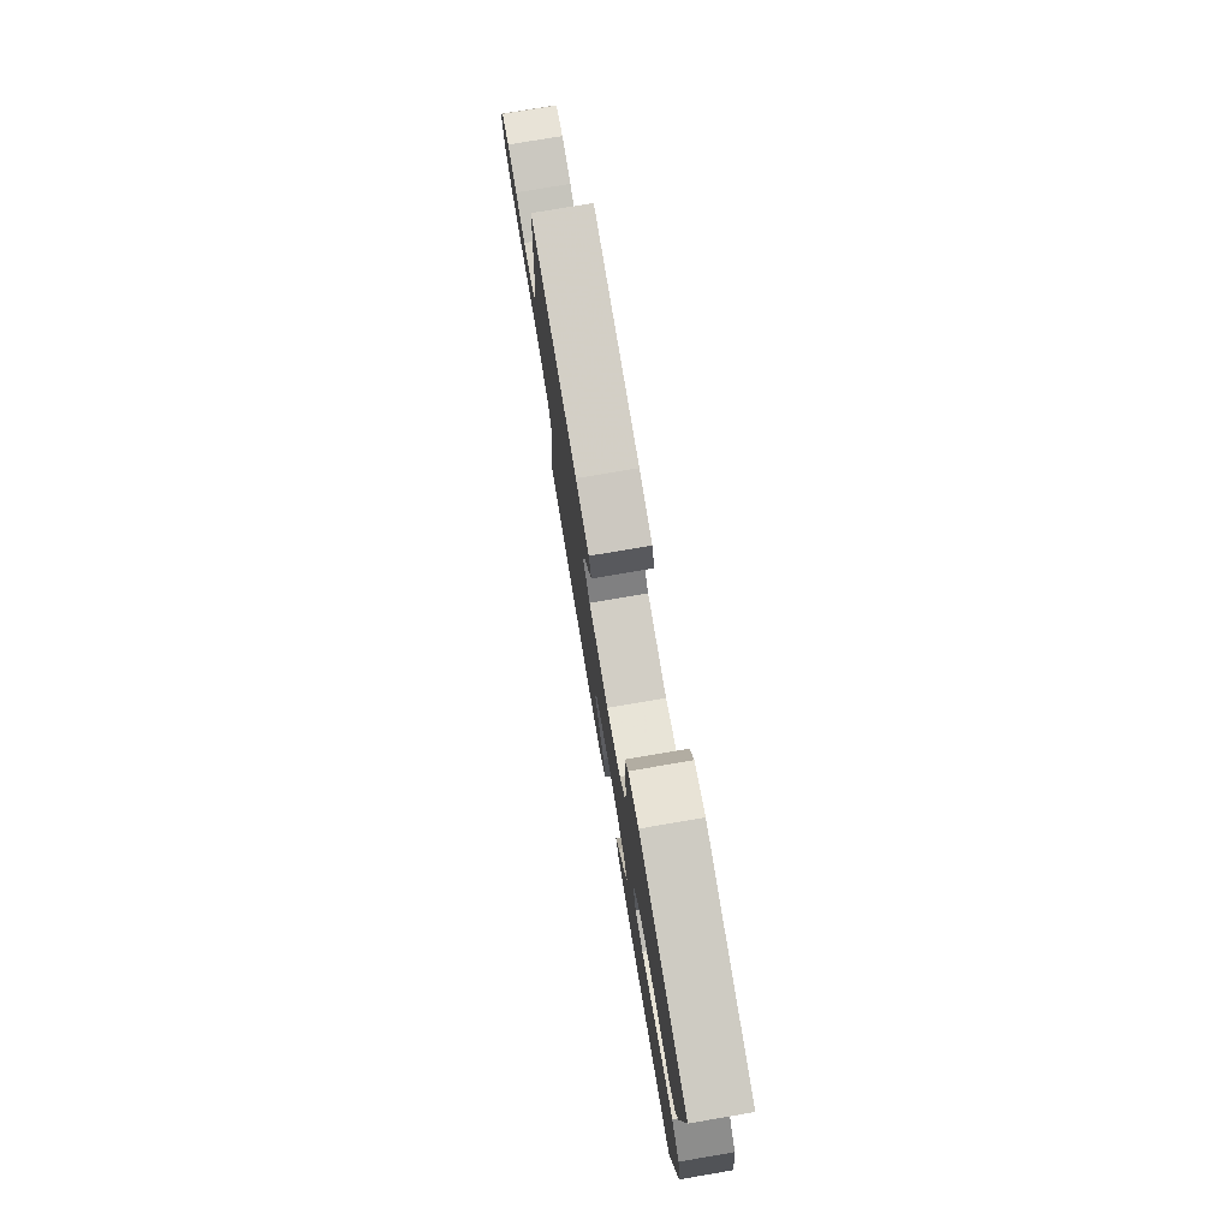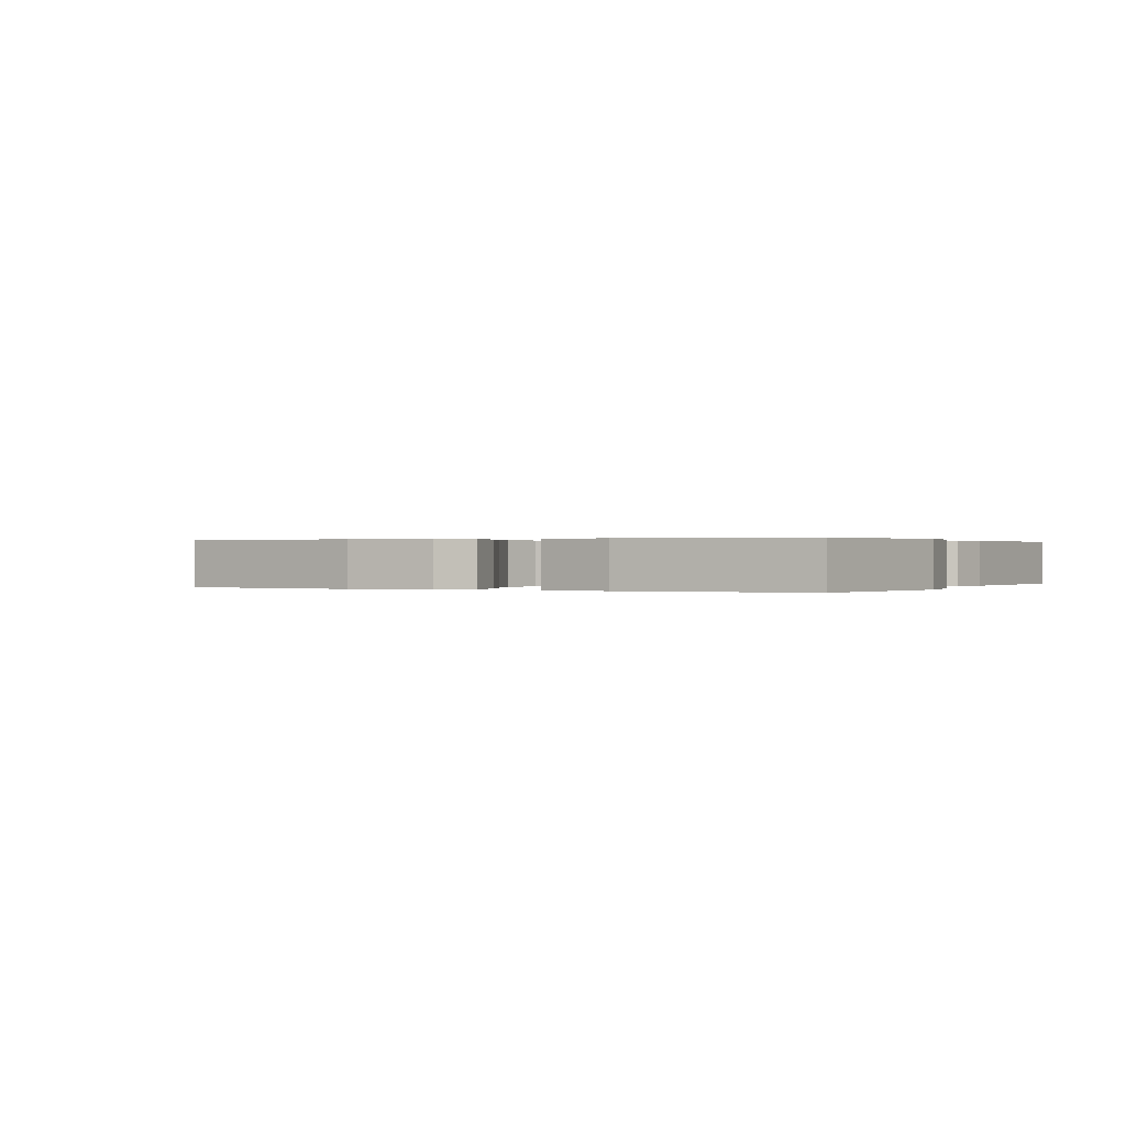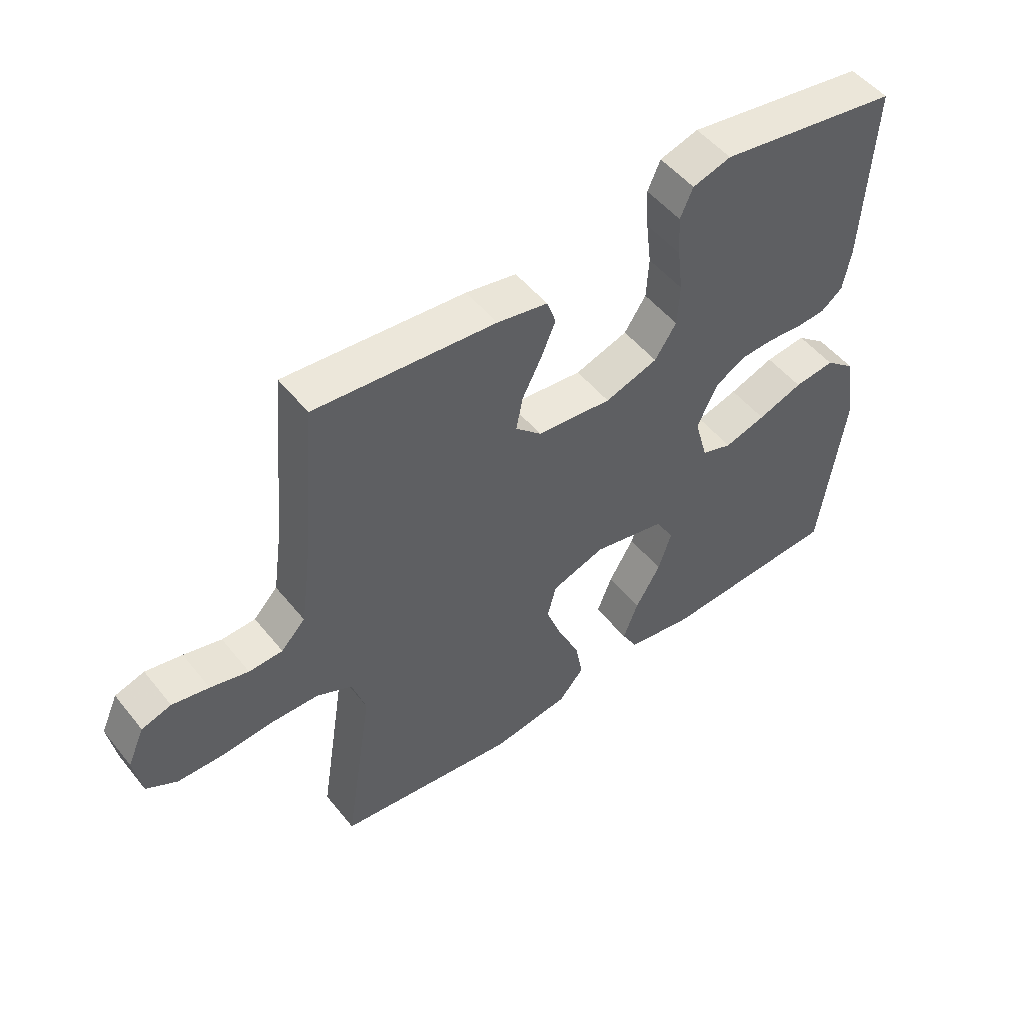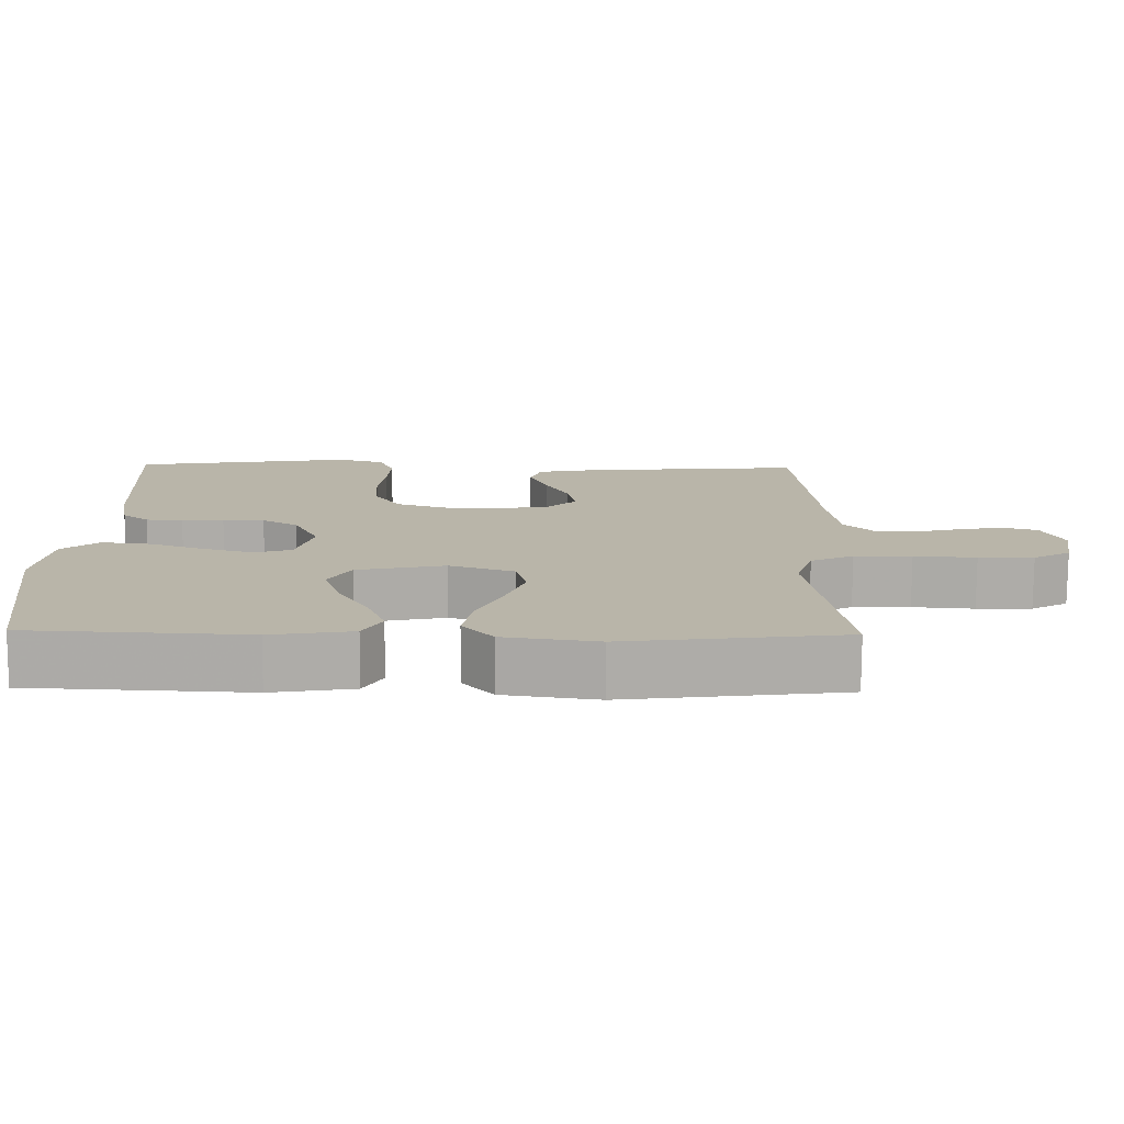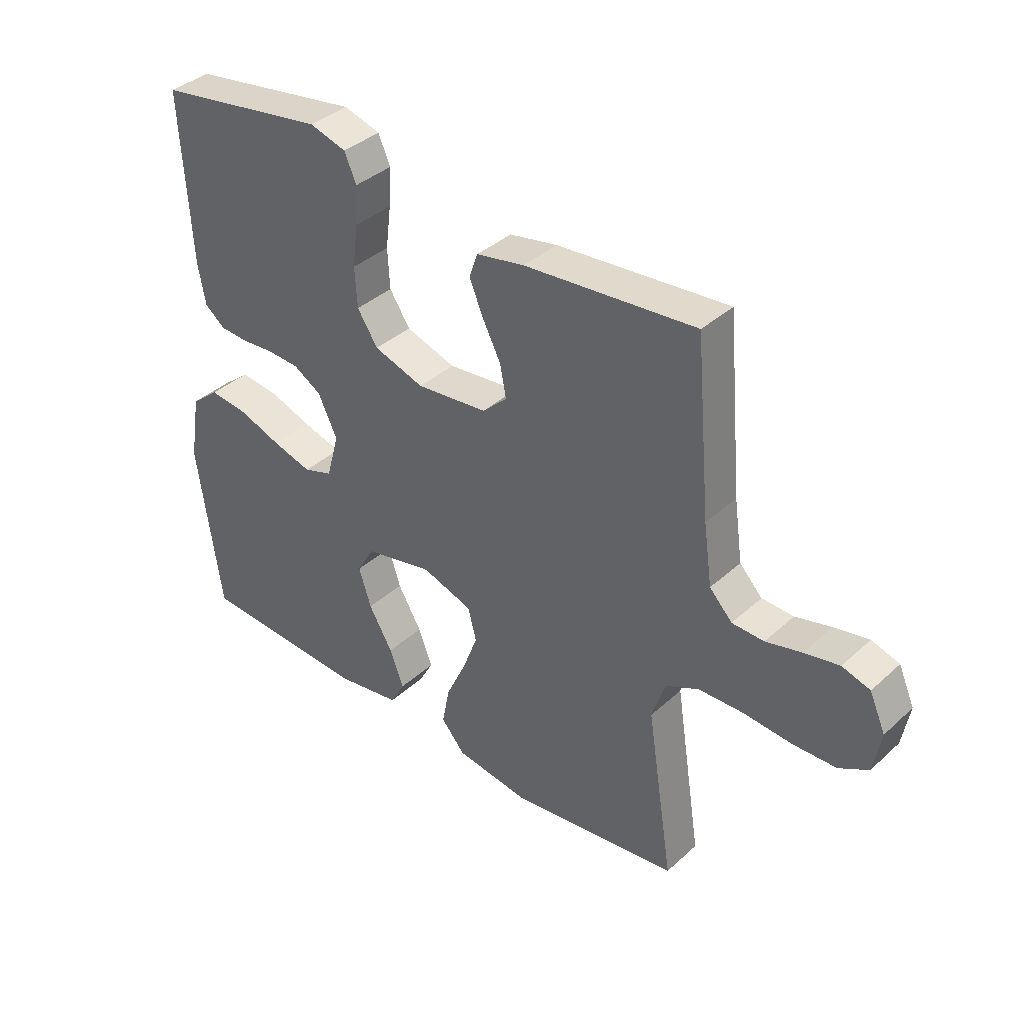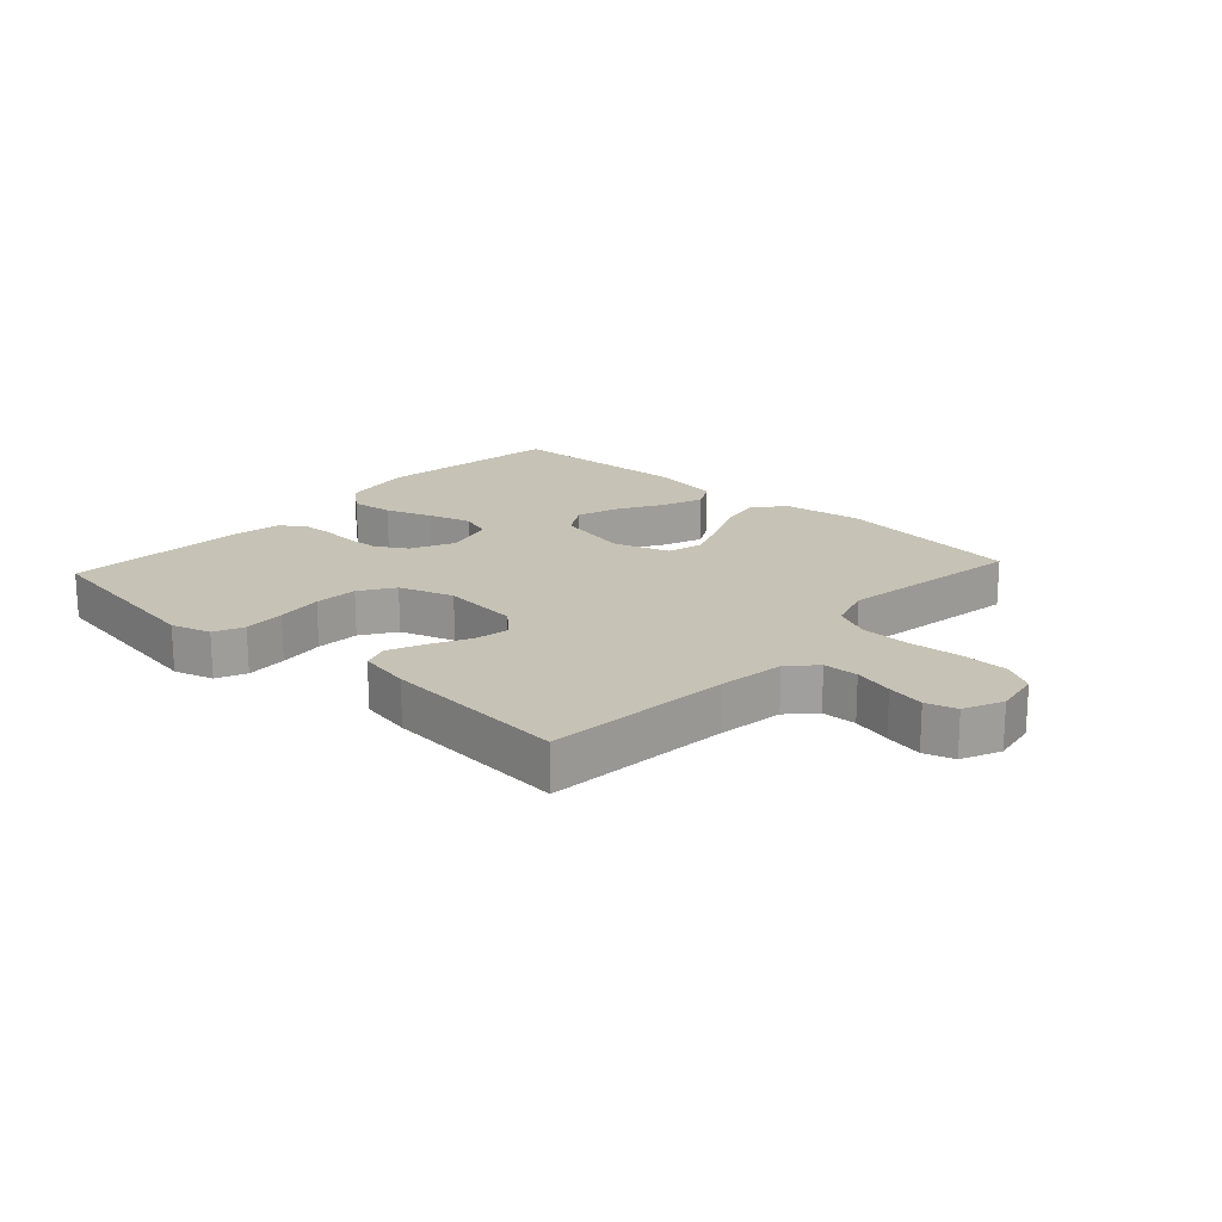
<metadata>
{"format":"obj","ext":"obj","renderer":"f3d","projection":"perspective","resolution":1024,"background":"white","views":[{"elev":77.0,"azim":-99.6,"up":"+Z"},{"elev":0.2,"azim":-151.7,"up":"+Y"},{"elev":50.8,"azim":142.6,"up":"+Z"},{"elev":-76.6,"azim":-0.3,"up":"+Z"},{"elev":37.8,"azim":41.1,"up":"+Z"},{"elev":18.9,"azim":42.5,"up":"+Y"}]}
</metadata>
<code>
v 0.5 0.07 0.5
v 0.527 0.07 0.2
v 0.542 0.07 0.094
v 0.582 0.07 0.052
v 0.638 0.07 0.05
v 0.701 0.07 0.066
v 0.762 0.07 0.078
v 0.811 0.07 0.063
v 0.839 0.07 0
v 0.826 0.07 -0.074
v 0.775 0.07 -0.103
v 0.699 0.07 -0.105
v 0.614 0.07 -0.098
v 0.535 0.07 -0.1
v 0.476 0.07 -0.128
v 0.453 0.07 -0.2
v 0.5 0.07 -0.5
v 0.2 0.07 -0.538
v 0.071 0.07 -0.519
v 0.029 0.07 -0.47
v 0.042 0.07 -0.401
v 0.077 0.07 -0.325
v 0.104 0.07 -0.253
v 0.089 0.07 -0.196
v 0 0.07 -0.166
v -0.12 0.07 -0.192
v -0.151 0.07 -0.245
v -0.129 0.07 -0.313
v -0.087 0.07 -0.385
v -0.062 0.07 -0.45
v -0.088 0.07 -0.497
v -0.2 0.07 -0.515
v -0.5 0.07 -0.5
v -0.541 0.07 -0.2
v -0.522 0.07 -0.083
v -0.472 0.07 -0.042
v -0.404 0.07 -0.05
v -0.329 0.07 -0.077
v -0.26 0.07 -0.097
v -0.209 0.07 -0.08
v -0.187 0.07 0
v -0.221 0.07 0.071
v -0.27 0.07 0.1
v -0.327 0.07 0.103
v -0.384 0.07 0.098
v -0.434 0.07 0.101
v -0.47 0.07 0.129
v -0.483 0.07 0.2
v -0.5 0.07 0.5
v -0.2 0.07 0.547
v -0.136 0.07 0.528
v -0.115 0.07 0.48
v -0.119 0.07 0.413
v -0.128 0.07 0.339
v -0.124 0.07 0.269
v -0.088 0.07 0.214
v 0 0.07 0.185
v 0.125 0.07 0.198
v 0.168 0.07 0.239
v 0.157 0.07 0.295
v 0.125 0.07 0.358
v 0.101 0.07 0.415
v 0.116 0.07 0.458
v 0.2 0.07 0.474
v 0.5 0 0.5
v 0.527 0 0.2
v 0.542 0 0.094
v 0.582 0 0.052
v 0.638 0 0.05
v 0.701 0 0.066
v 0.762 0 0.078
v 0.811 0 0.063
v 0.839 0 0
v 0.826 0 -0.074
v 0.775 0 -0.103
v 0.699 0 -0.105
v 0.614 0 -0.098
v 0.535 0 -0.1
v 0.476 0 -0.128
v 0.453 0 -0.2
v 0.5 0 -0.5
v 0.2 0 -0.538
v 0.071 0 -0.519
v 0.029 0 -0.47
v 0.042 0 -0.401
v 0.077 0 -0.325
v 0.104 0 -0.253
v 0.089 0 -0.196
v 0 0 -0.166
v -0.12 0 -0.192
v -0.151 0 -0.245
v -0.129 0 -0.313
v -0.087 0 -0.385
v -0.062 0 -0.45
v -0.088 0 -0.497
v -0.2 0 -0.515
v -0.5 0 -0.5
v -0.541 0 -0.2
v -0.522 0 -0.083
v -0.472 0 -0.042
v -0.404 0 -0.05
v -0.329 0 -0.077
v -0.26 0 -0.097
v -0.209 0 -0.08
v -0.187 0 0
v -0.221 0 0.071
v -0.27 0 0.1
v -0.327 0 0.103
v -0.384 0 0.098
v -0.434 0 0.101
v -0.47 0 0.129
v -0.483 0 0.2
v -0.5 0 0.5
v -0.2 0 0.547
v -0.136 0 0.528
v -0.115 0 0.48
v -0.119 0 0.413
v -0.128 0 0.339
v -0.124 0 0.269
v -0.088 0 0.214
v 0 0 0.185
v 0.125 0 0.198
v 0.168 0 0.239
v 0.157 0 0.295
v 0.125 0 0.358
v 0.101 0 0.415
v 0.116 0 0.458
v 0.2 0 0.474
f 64 1 2
f 63 64 2
f 62 63 2
f 61 62 2
f 60 61 2
f 59 60 2 3
f 58 59 3 4
f 57 58 4
f 52 53 54
f 51 52 54
f 50 51 54
f 49 50 54
f 48 49 54
f 47 48 54
f 46 47 54
f 45 46 54
f 44 45 54
f 43 44 54 55
f 42 43 55 56
f 36 37 38
f 35 36 38
f 34 35 38
f 33 34 38
f 32 33 38
f 31 32 38
f 30 31 38
f 29 30 38
f 28 29 38
f 27 28 38 39
f 26 27 39 40
f 20 21 22
f 19 20 22
f 18 19 22
f 17 18 22
f 16 17 22
f 15 16 22 23
f 14 15 23 24
f 11 12 13
f 10 11 13
f 9 10 13
f 8 9 13
f 7 8 13
f 6 7 13
f 5 6 13
f 4 5 13 14
f 14 24 25
f 4 14 25
f 57 4 25
f 56 57 25
f 42 56 25
f 41 42 25
f 25 26 40 41
f 66 65 128
f 66 128 127
f 66 127 126
f 66 126 125
f 66 125 124
f 67 66 124 123
f 68 67 123 122
f 68 122 121
f 118 117 116
f 118 116 115
f 118 115 114
f 118 114 113
f 118 113 112
f 118 112 111
f 118 111 110
f 118 110 109
f 118 109 108
f 119 118 108 107
f 120 119 107 106
f 102 101 100
f 102 100 99
f 102 99 98
f 102 98 97
f 102 97 96
f 102 96 95
f 102 95 94
f 102 94 93
f 102 93 92
f 103 102 92 91
f 104 103 91 90
f 86 85 84
f 86 84 83
f 86 83 82
f 86 82 81
f 86 81 80
f 87 86 80 79
f 88 87 79 78
f 77 76 75
f 77 75 74
f 77 74 73
f 77 73 72
f 77 72 71
f 77 71 70
f 77 70 69
f 78 77 69 68
f 89 88 78
f 89 78 68
f 89 68 121
f 89 121 120
f 89 120 106
f 89 106 105
f 105 104 90 89
f 1 65 66 2
f 2 66 67 3
f 3 67 68 4
f 4 68 69 5
f 5 69 70 6
f 6 70 71 7
f 7 71 72 8
f 8 72 73 9
f 9 73 74 10
f 10 74 75 11
f 11 75 76 12
f 12 76 77 13
f 13 77 78 14
f 14 78 79 15
f 15 79 80 16
f 16 80 81 17
f 17 81 82 18
f 18 82 83 19
f 19 83 84 20
f 20 84 85 21
f 21 85 86 22
f 22 86 87 23
f 23 87 88 24
f 24 88 89 25
f 25 89 90 26
f 26 90 91 27
f 27 91 92 28
f 28 92 93 29
f 29 93 94 30
f 30 94 95 31
f 31 95 96 32
f 32 96 97 33
f 33 97 98 34
f 34 98 99 35
f 35 99 100 36
f 36 100 101 37
f 37 101 102 38
f 38 102 103 39
f 39 103 104 40
f 40 104 105 41
f 41 105 106 42
f 42 106 107 43
f 43 107 108 44
f 44 108 109 45
f 45 109 110 46
f 46 110 111 47
f 47 111 112 48
f 48 112 113 49
f 49 113 114 50
f 50 114 115 51
f 51 115 116 52
f 52 116 117 53
f 53 117 118 54
f 54 118 119 55
f 55 119 120 56
f 56 120 121 57
f 57 121 122 58
f 58 122 123 59
f 59 123 124 60
f 60 124 125 61
f 61 125 126 62
f 62 126 127 63
f 63 127 128 64
f 64 128 65 1

</code>
